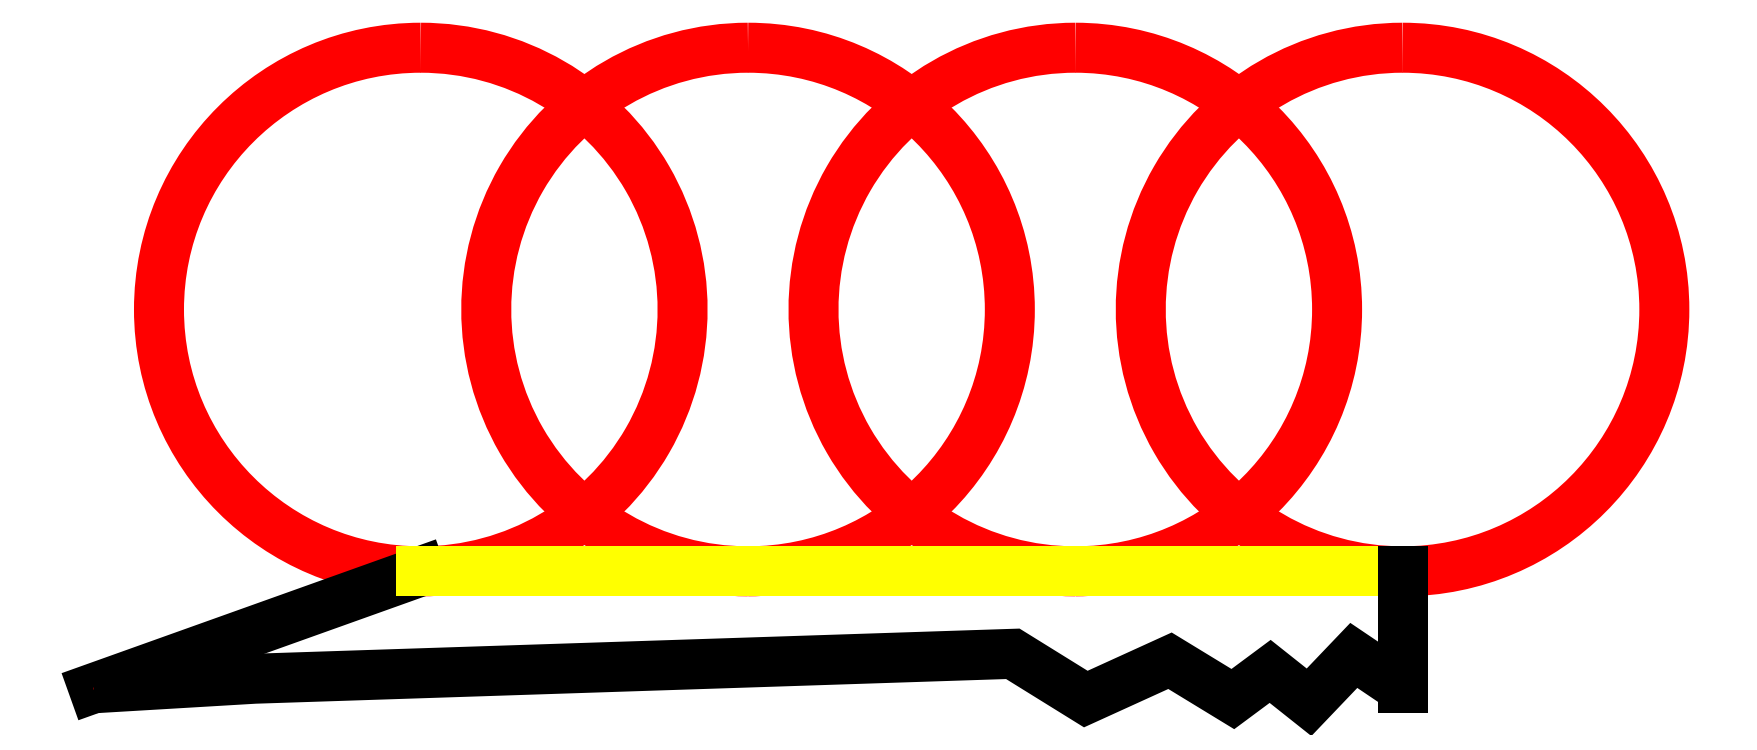
<metadata>
{"format":"dxf","ext":"dxf","renderer":"ezdxf+matplotlib","layout":"modelspace","background":"white","min_lineweight":24,"dpi":150}
</metadata>
<code>
0
SECTION
2
ENTITIES
0
ARC
8
1
10
25
20
28.94
30
0
40
20
50
270
51
90
0
ARC
8
2
10
25
20
28.94
30
0
40
20
50
90
51
270
0
ARC
8
2
10
50
20
28.94
30
0
40
20
50
270
51
90
0
ARC
8
3
10
50
20
28.94
30
0
40
20
50
90
51
270
0
ARC
8
3
10
75
20
28.94
30
0
40
20
50
270
51
90
0
ARC
8
4
10
75
20
28.94
30
0
40
20
50
90
51
270
0
ARC
8
4
10
100
20
28.94
30
0
40
20
50
270
51
90
0
ARC
8
5
10
100
20
28.94
30
0
40
20
50
90
51
270
0
LINE
8
0
10
0
20
0
30
0
11
25
21
8.936
31
0
0
POINT
8
0
10
25
20
8.936
30
0
0
LINE
8
2
10
25
20
8.936
30
0
11
50
21
8.936
31
0
0
LINE
8
3
10
50
20
8.936
30
0
11
75
21
8.936
31
0
0
LINE
8
4
10
75
20
8.936
30
0
11
100
21
8.936
31
0
0
LINE
8
5
10
100
20
8.936
30
0
11
100
21
0
31
0
0
POINT
8
6
10
100
20
0
30
0
0
POINT
8
0
10
0
20
0
30
0
0
POLYLINE
8
6
66
     1
10
0
20
0
30
0
0
VERTEX
8
6
10
100
20
0
30
0
0
VERTEX
8
6
10
96.28
20
2.512
30
0
0
VERTEX
8
6
10
92.86
20
-1.067
30
0
0
VERTEX
8
6
10
89.89
20
1.292
30
0
0
VERTEX
8
6
10
87.04
20
-0.823
30
0
0
VERTEX
8
6
10
82.24
20
2.106
30
0
0
VERTEX
8
6
10
75.8
20
-0.823
30
0
0
VERTEX
8
6
10
70.23
20
2.634
30
0
0
VERTEX
8
6
10
12.31
20
0.7316
30
0
0
VERTEX
8
6
10
0
20
0
30
0
0
SEQEND
8
6
0
ENDSEC
0
EOF

</code>
